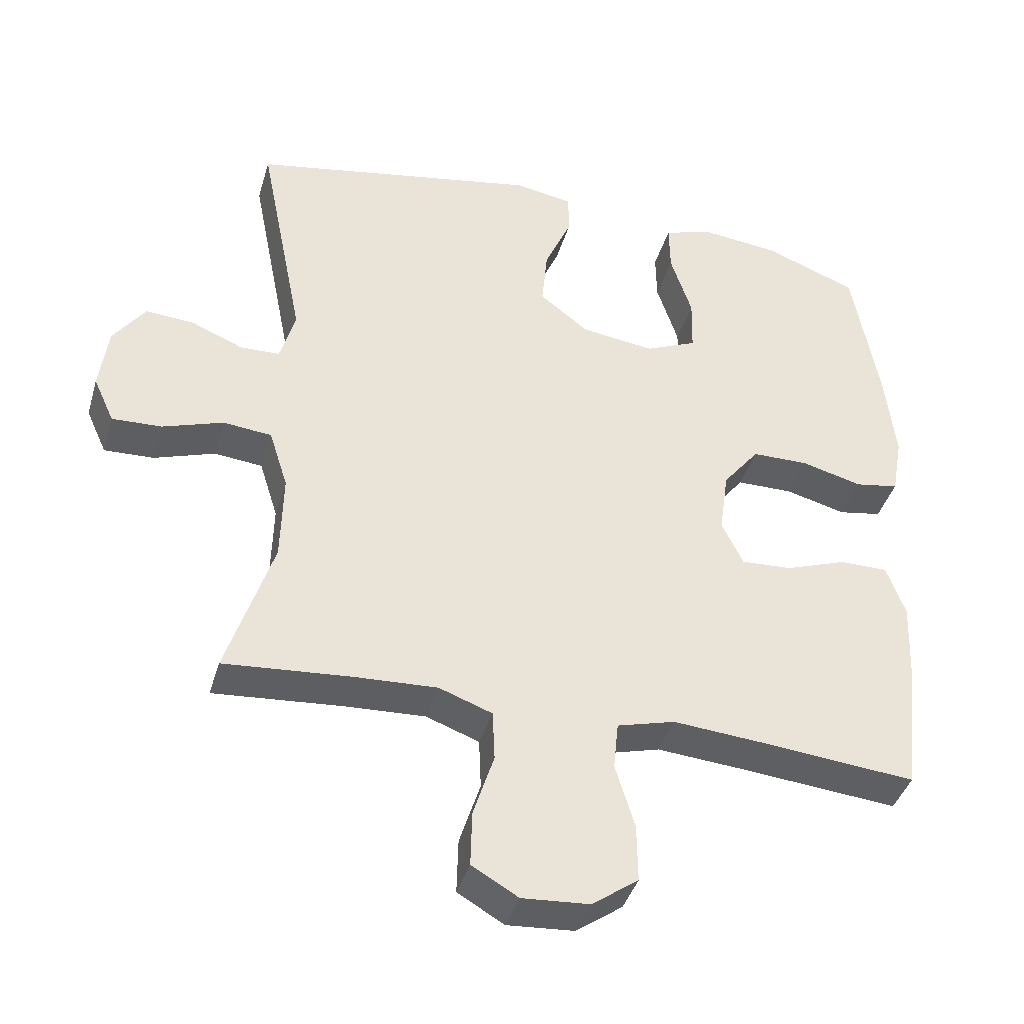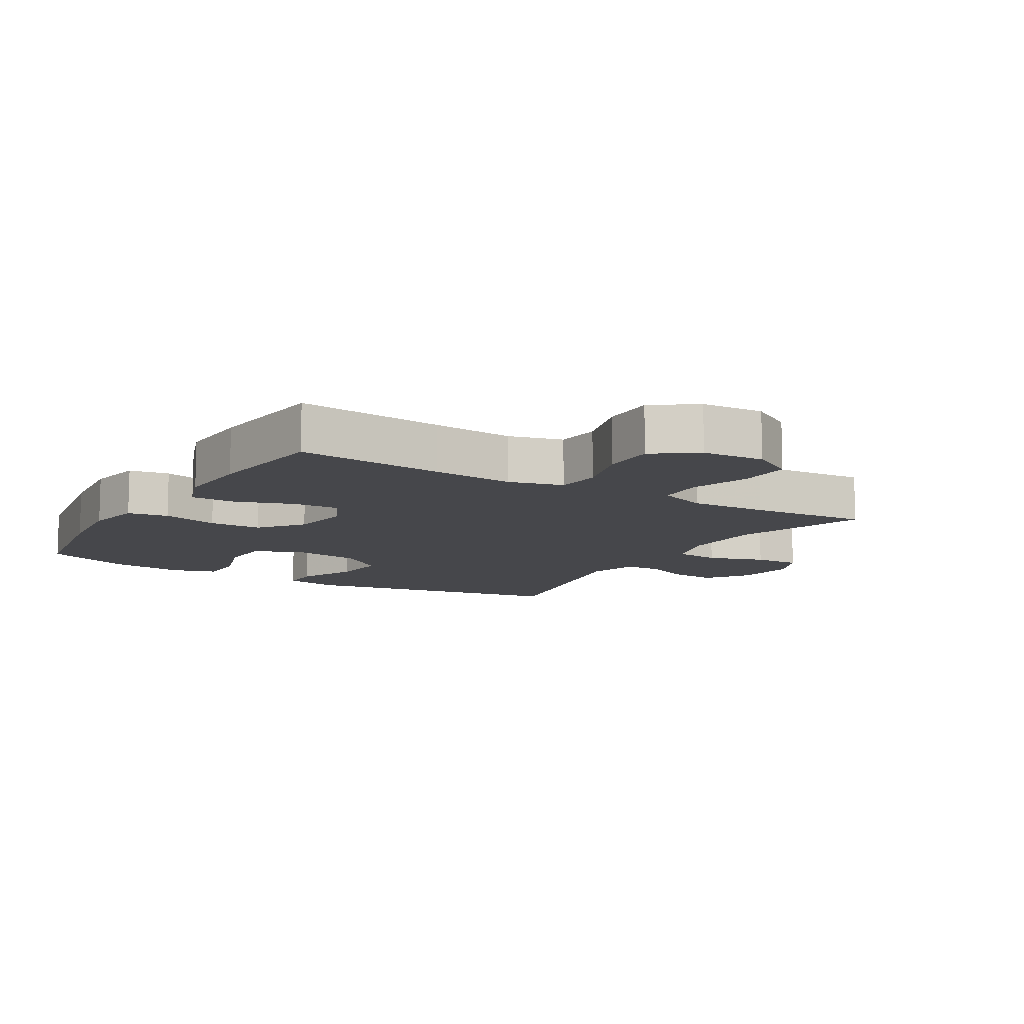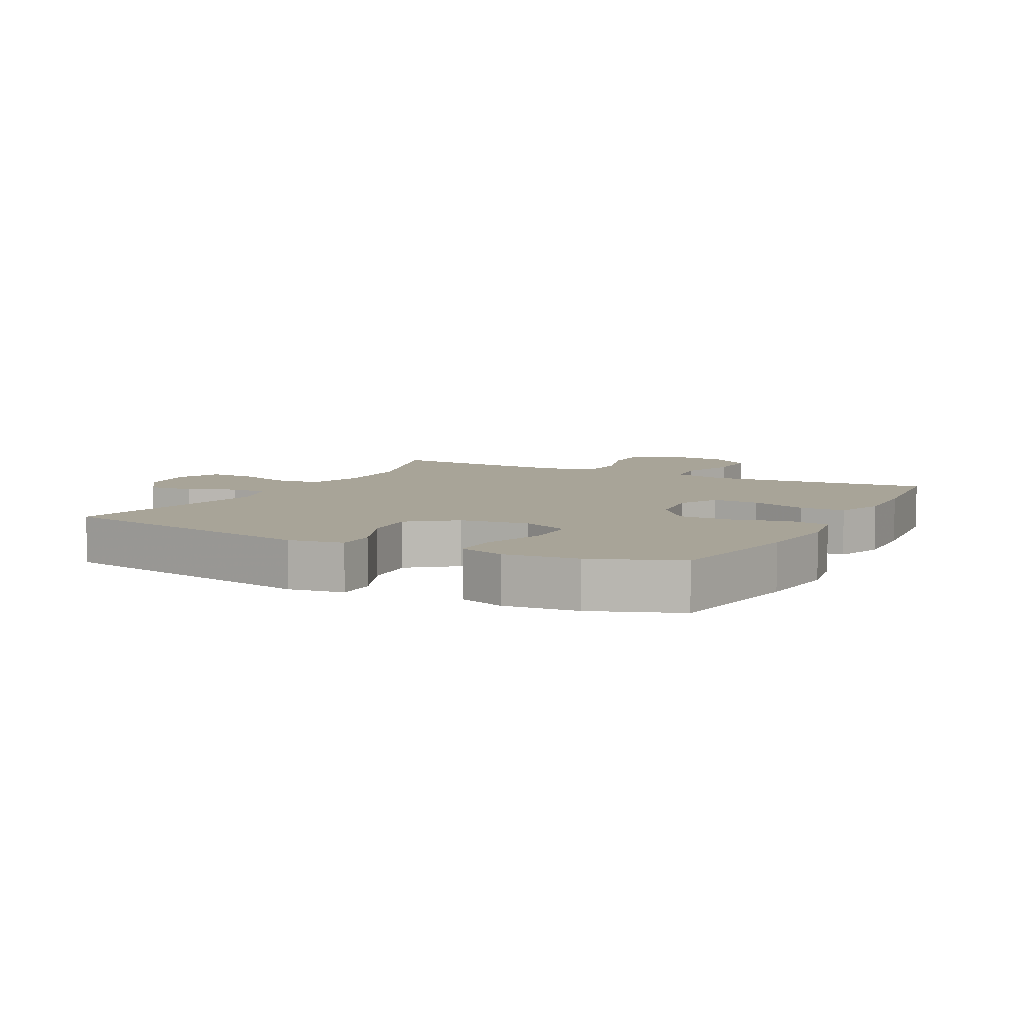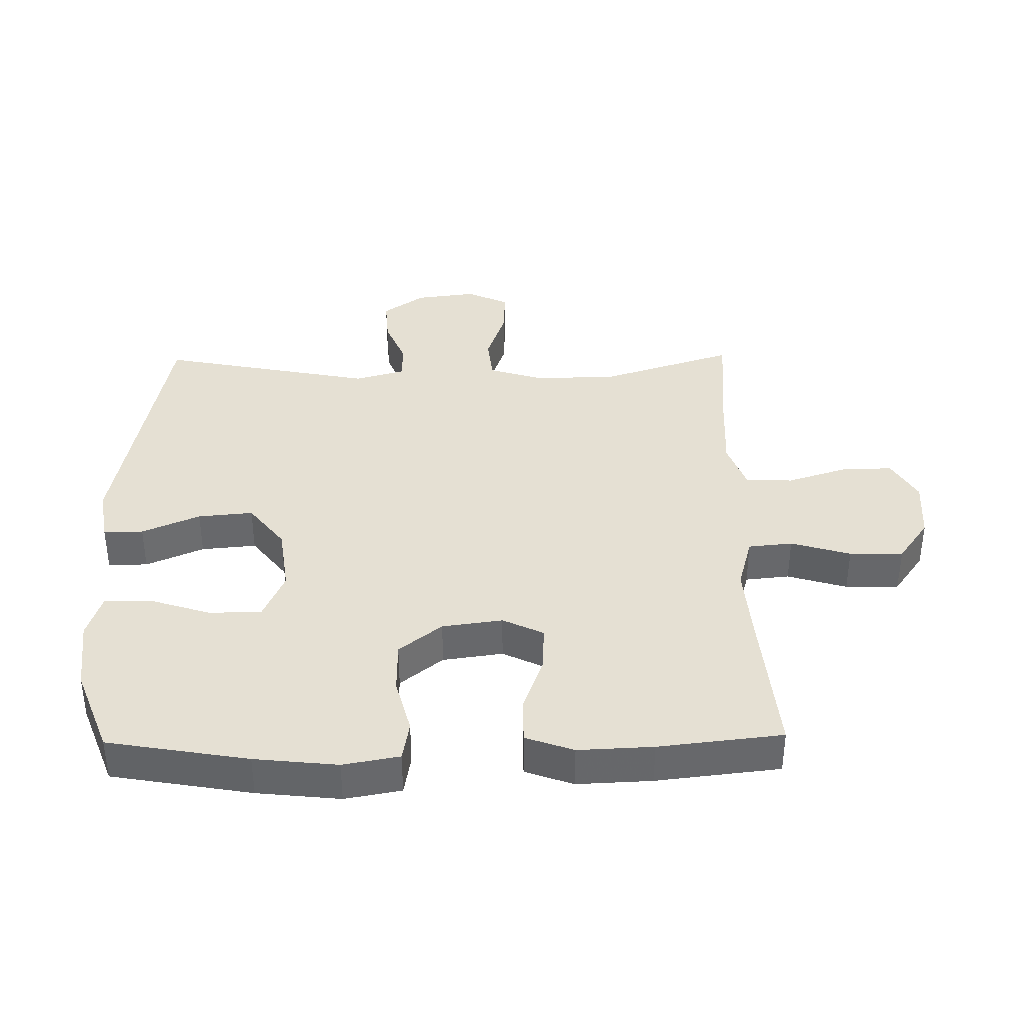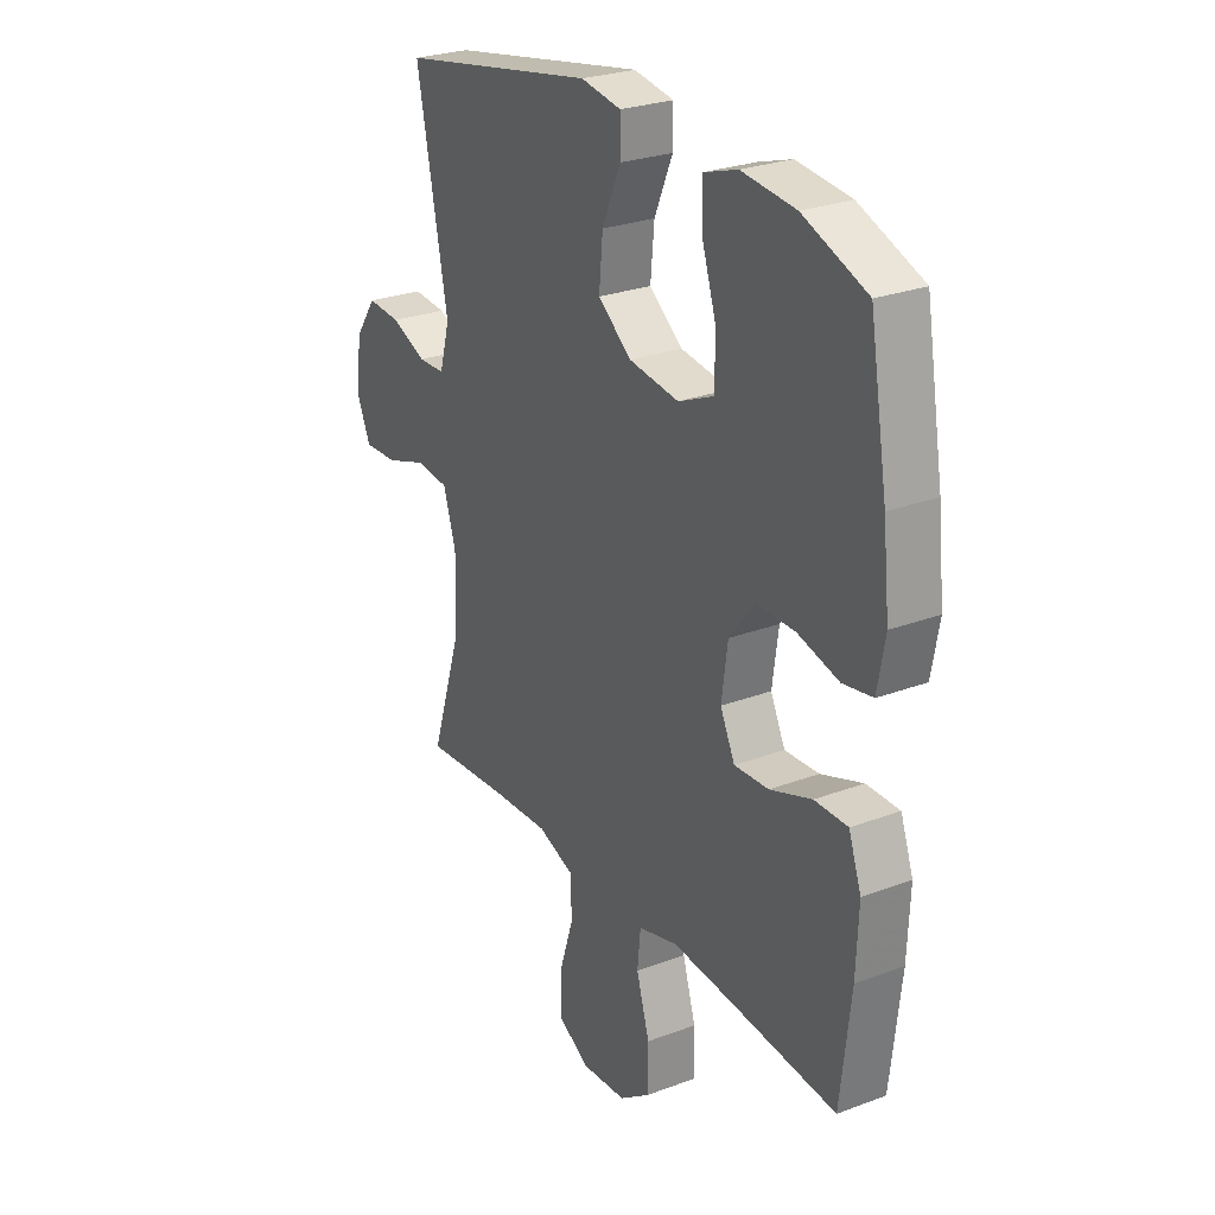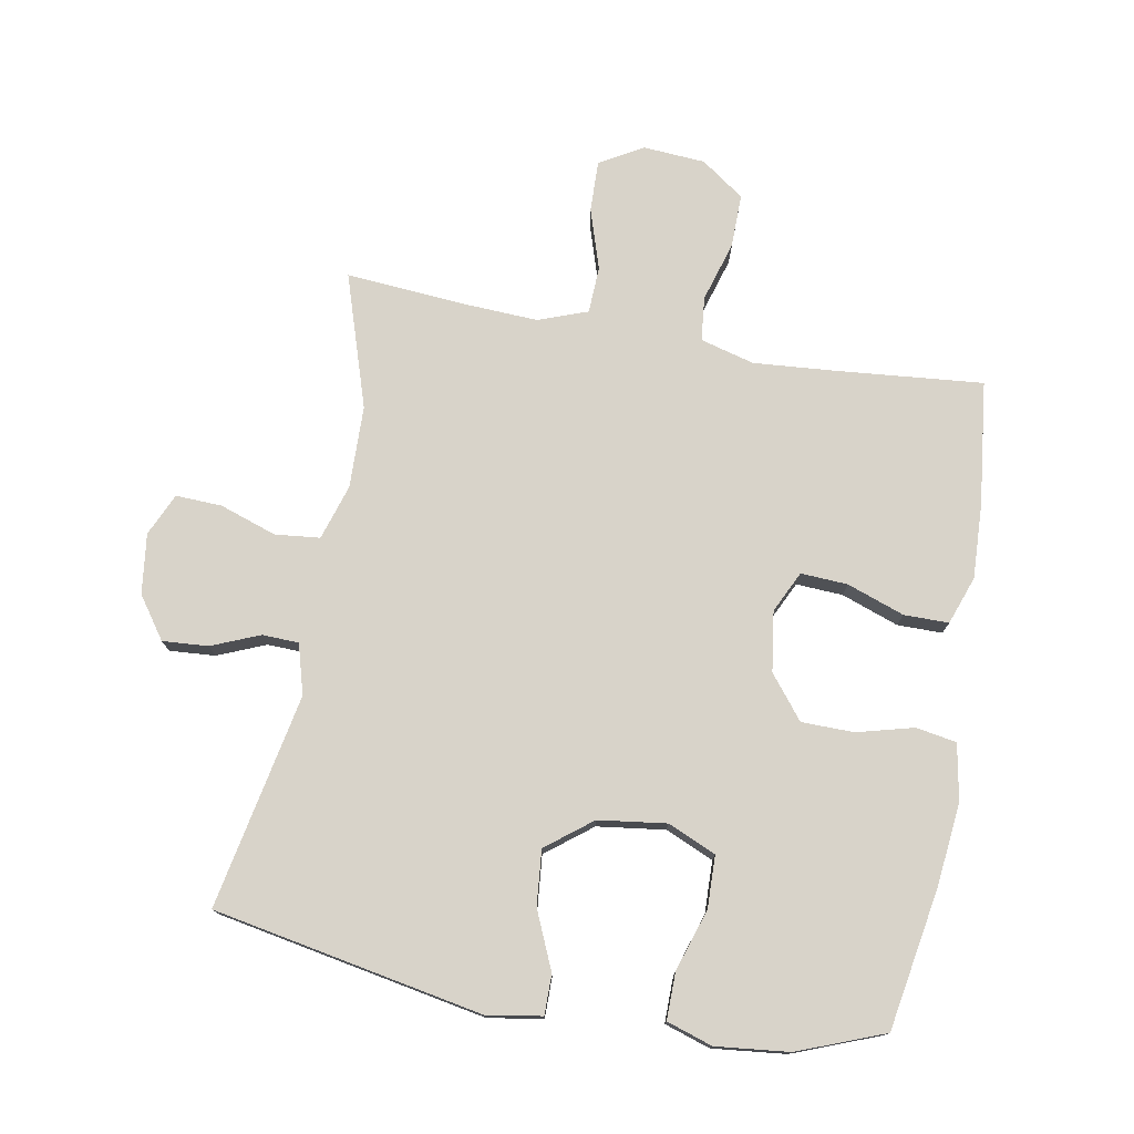
<metadata>
{"format":"obj","ext":"obj","renderer":"f3d","projection":"perspective","resolution":1024,"background":"white","views":[{"elev":-40.5,"azim":-16.0,"up":"+Z"},{"elev":-10.7,"azim":148.8,"up":"+Y"},{"elev":7.0,"azim":27.6,"up":"+Y"},{"elev":38.0,"azim":89.1,"up":"+Y"},{"elev":26.7,"azim":59.6,"up":"+Z"},{"elev":76.0,"azim":10.2,"up":"+Y"}]}
</metadata>
<code>
v -0.5 0.07 0.5
v -0.08 0.07 0.579
v 0.005 0.07 0.565
v 0.005 0.07 0.503
v -0.034 0.07 0.413
v -0.042 0.07 0.327
v 0.029 0.07 0.272
v 0.135 0.07 0.258
v 0.21 0.07 0.291
v 0.212 0.07 0.372
v 0.181 0.07 0.468
v 0.18 0.07 0.541
v 0.251 0.07 0.564
v 0.365 0.07 0.552
v 0.5 0.07 0.5
v 0.538 0.07 0.281
v 0.552 0.07 0.151
v 0.536 0.07 0.063
v 0.473 0.07 0.052
v 0.385 0.07 0.075
v 0.303 0.07 0.074
v 0.25 0.07 0.007
v 0.237 0.07 -0.087
v 0.268 0.07 -0.151
v 0.341 0.07 -0.147
v 0.43 0.07 -0.115
v 0.5 0.07 -0.115
v 0.527 0.07 -0.19
v 0.522 0.07 -0.307
v 0.5 0.07 -0.5
v 0.271 0.07 -0.479
v 0.144 0.07 -0.469
v 0.06 0.07 -0.492
v 0.053 0.07 -0.561
v 0.081 0.07 -0.654
v 0.082 0.07 -0.738
v 0.015 0.07 -0.786
v -0.082 0.07 -0.793
v -0.149 0.07 -0.754
v -0.147 0.07 -0.674
v -0.117 0.07 -0.58
v -0.12 0.07 -0.507
v -0.197 0.07 -0.479
v -0.317 0.07 -0.485
v -0.5 0.07 -0.5
v -0.433 0.07 -0.292
v -0.43 0.07 -0.163
v -0.457 0.07 -0.077
v -0.527 0.07 -0.07
v -0.615 0.07 -0.1
v -0.687 0.07 -0.103
v -0.717 0.07 -0.037
v -0.705 0.07 0.057
v -0.659 0.07 0.122
v -0.588 0.07 0.117
v -0.513 0.07 0.086
v -0.456 0.07 0.088
v -0.434 0.07 0.166
v -0.5 0 0.5
v -0.08 0 0.579
v 0.005 0 0.565
v 0.005 0 0.503
v -0.034 0 0.413
v -0.042 0 0.327
v 0.029 0 0.272
v 0.135 0 0.258
v 0.21 0 0.291
v 0.212 0 0.372
v 0.181 0 0.468
v 0.18 0 0.541
v 0.251 0 0.564
v 0.365 0 0.552
v 0.5 0 0.5
v 0.538 0 0.281
v 0.552 0 0.151
v 0.536 0 0.063
v 0.473 0 0.052
v 0.385 0 0.075
v 0.303 0 0.074
v 0.25 0 0.007
v 0.237 0 -0.087
v 0.268 0 -0.151
v 0.341 0 -0.147
v 0.43 0 -0.115
v 0.5 0 -0.115
v 0.527 0 -0.19
v 0.522 0 -0.307
v 0.5 0 -0.5
v 0.271 0 -0.479
v 0.144 0 -0.469
v 0.06 0 -0.492
v 0.053 0 -0.561
v 0.081 0 -0.654
v 0.082 0 -0.738
v 0.015 0 -0.786
v -0.082 0 -0.793
v -0.149 0 -0.754
v -0.147 0 -0.674
v -0.117 0 -0.58
v -0.12 0 -0.507
v -0.197 0 -0.479
v -0.317 0 -0.485
v -0.5 0 -0.5
v -0.433 0 -0.292
v -0.43 0 -0.163
v -0.457 0 -0.077
v -0.527 0 -0.07
v -0.615 0 -0.1
v -0.687 0 -0.103
v -0.717 0 -0.037
v -0.705 0 0.057
v -0.659 0 0.122
v -0.588 0 0.117
v -0.513 0 0.086
v -0.456 0 0.088
v -0.434 0 0.166
f 54 55 56
f 53 54 56
f 52 53 56
f 51 52 56
f 50 51 56
f 49 50 56
f 48 49 56 57
f 47 48 57 58
f 44 45 46
f 43 44 46 47
f 42 43 47 58
f 39 40 41
f 38 39 41
f 37 38 41
f 36 37 41
f 35 36 41
f 34 35 41
f 33 34 41 42
f 42 58 1
f 33 42 1
f 32 33 1
f 29 30 31
f 28 29 31
f 27 28 31
f 26 27 31
f 25 26 31
f 24 25 31 32
f 18 19 20
f 17 18 20
f 16 17 20
f 15 16 20
f 14 15 20
f 13 14 20
f 12 13 20
f 11 12 20
f 10 11 20
f 9 10 20 21
f 8 9 21 22
f 3 4 5
f 2 3 5
f 1 2 5
f 1 5 6
f 1 6 7
f 32 1 7
f 24 32 7
f 23 24 7
f 7 8 22 23
f 114 113 112
f 114 112 111
f 114 111 110
f 114 110 109
f 114 109 108
f 114 108 107
f 115 114 107 106
f 116 115 106 105
f 104 103 102
f 105 104 102 101
f 116 105 101 100
f 99 98 97
f 99 97 96
f 99 96 95
f 99 95 94
f 99 94 93
f 99 93 92
f 100 99 92 91
f 59 116 100
f 59 100 91
f 59 91 90
f 89 88 87
f 89 87 86
f 89 86 85
f 89 85 84
f 89 84 83
f 90 89 83 82
f 78 77 76
f 78 76 75
f 78 75 74
f 78 74 73
f 78 73 72
f 78 72 71
f 78 71 70
f 78 70 69
f 78 69 68
f 79 78 68 67
f 80 79 67 66
f 63 62 61
f 63 61 60
f 63 60 59
f 64 63 59
f 65 64 59
f 65 59 90
f 65 90 82
f 65 82 81
f 81 80 66 65
f 1 59 60 2
f 2 60 61 3
f 3 61 62 4
f 4 62 63 5
f 5 63 64 6
f 6 64 65 7
f 7 65 66 8
f 8 66 67 9
f 9 67 68 10
f 10 68 69 11
f 11 69 70 12
f 12 70 71 13
f 13 71 72 14
f 14 72 73 15
f 15 73 74 16
f 16 74 75 17
f 17 75 76 18
f 18 76 77 19
f 19 77 78 20
f 20 78 79 21
f 21 79 80 22
f 22 80 81 23
f 23 81 82 24
f 24 82 83 25
f 25 83 84 26
f 26 84 85 27
f 27 85 86 28
f 28 86 87 29
f 29 87 88 30
f 30 88 89 31
f 31 89 90 32
f 32 90 91 33
f 33 91 92 34
f 34 92 93 35
f 35 93 94 36
f 36 94 95 37
f 37 95 96 38
f 38 96 97 39
f 39 97 98 40
f 40 98 99 41
f 41 99 100 42
f 42 100 101 43
f 43 101 102 44
f 44 102 103 45
f 45 103 104 46
f 46 104 105 47
f 47 105 106 48
f 48 106 107 49
f 49 107 108 50
f 50 108 109 51
f 51 109 110 52
f 52 110 111 53
f 53 111 112 54
f 54 112 113 55
f 55 113 114 56
f 56 114 115 57
f 57 115 116 58
f 58 116 59 1

</code>
